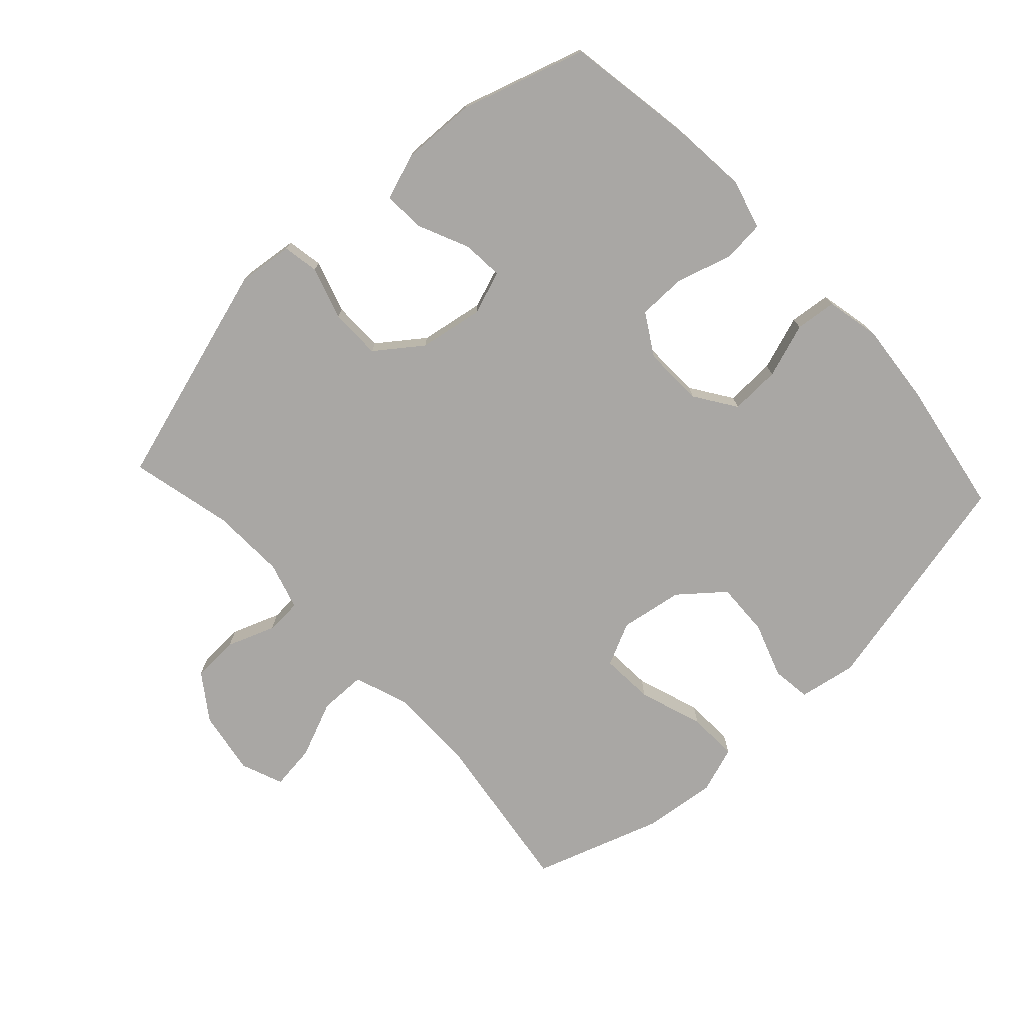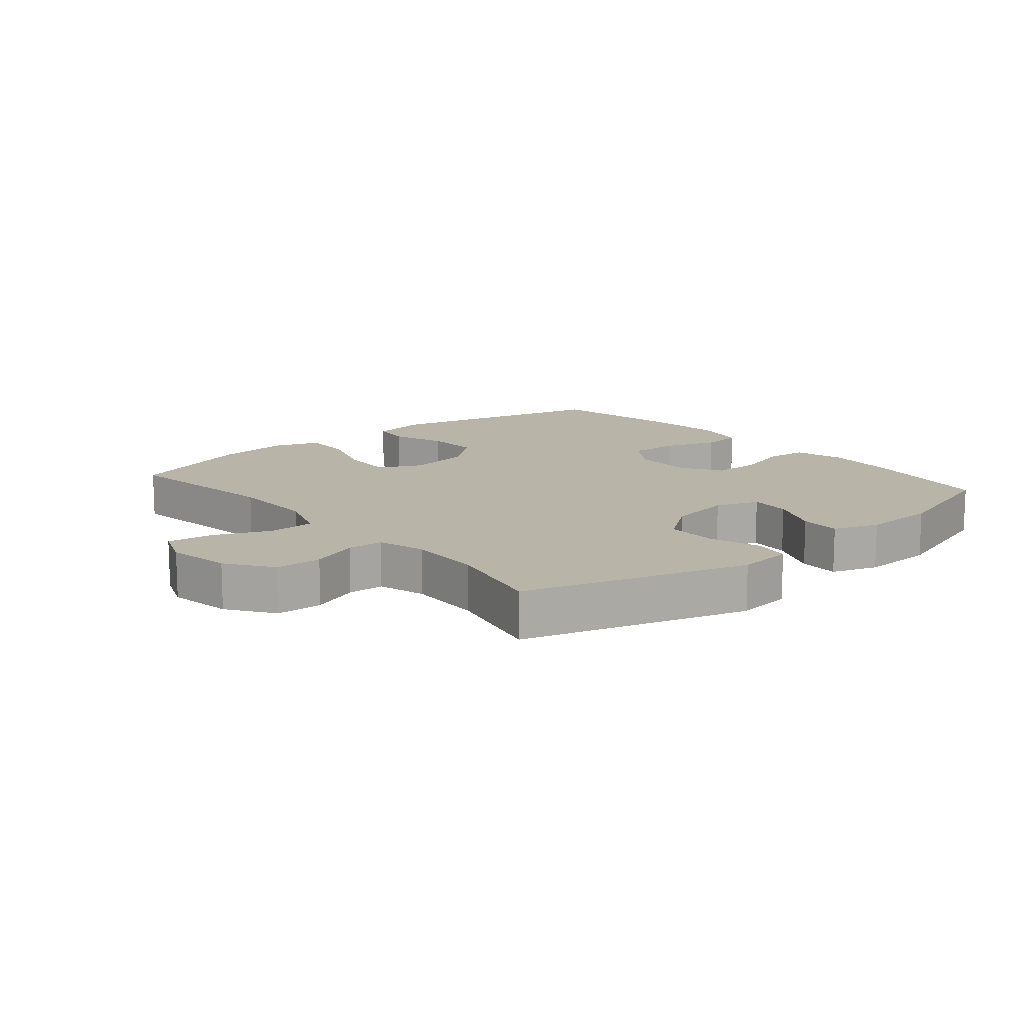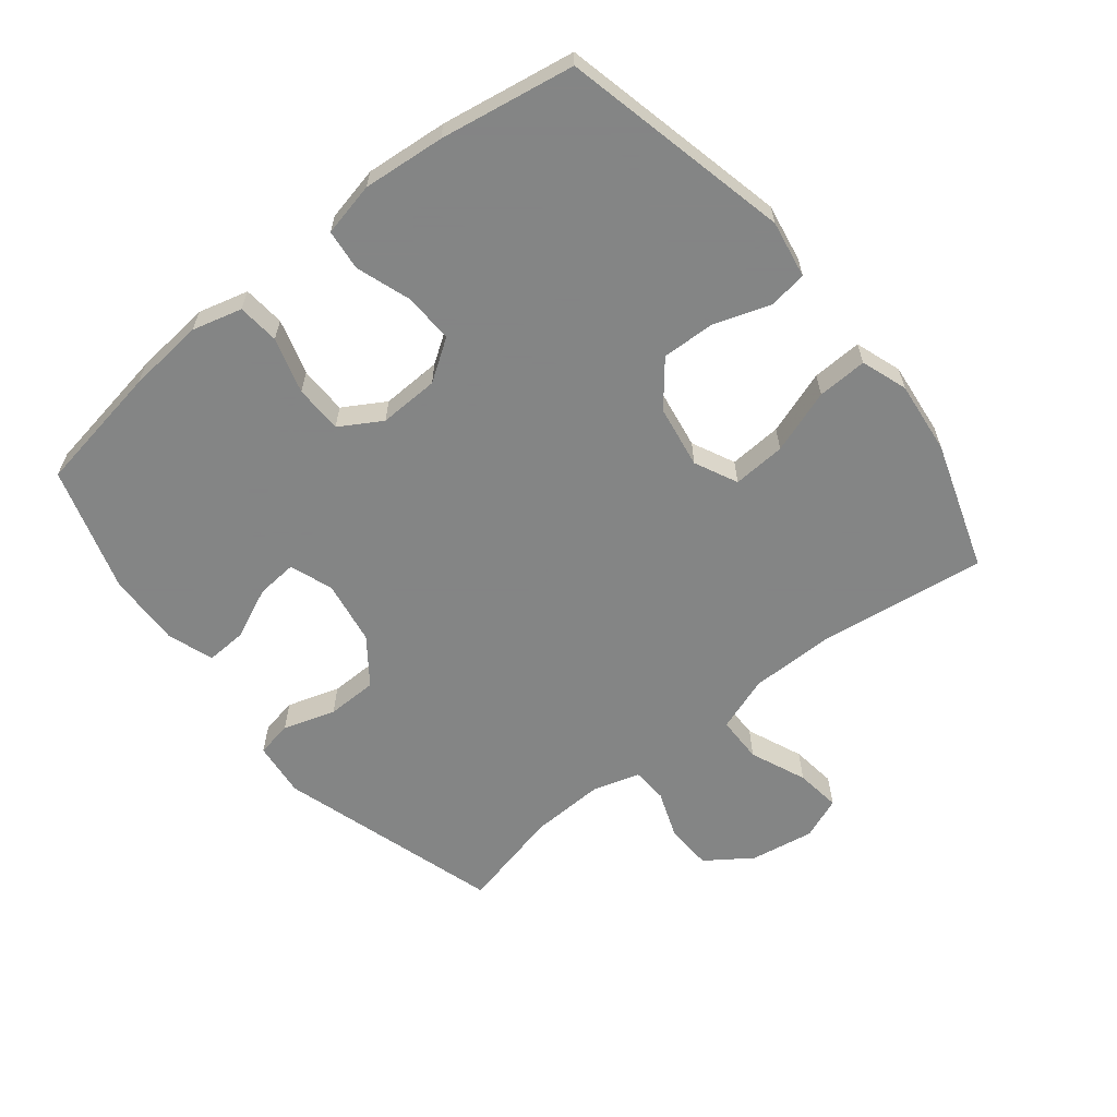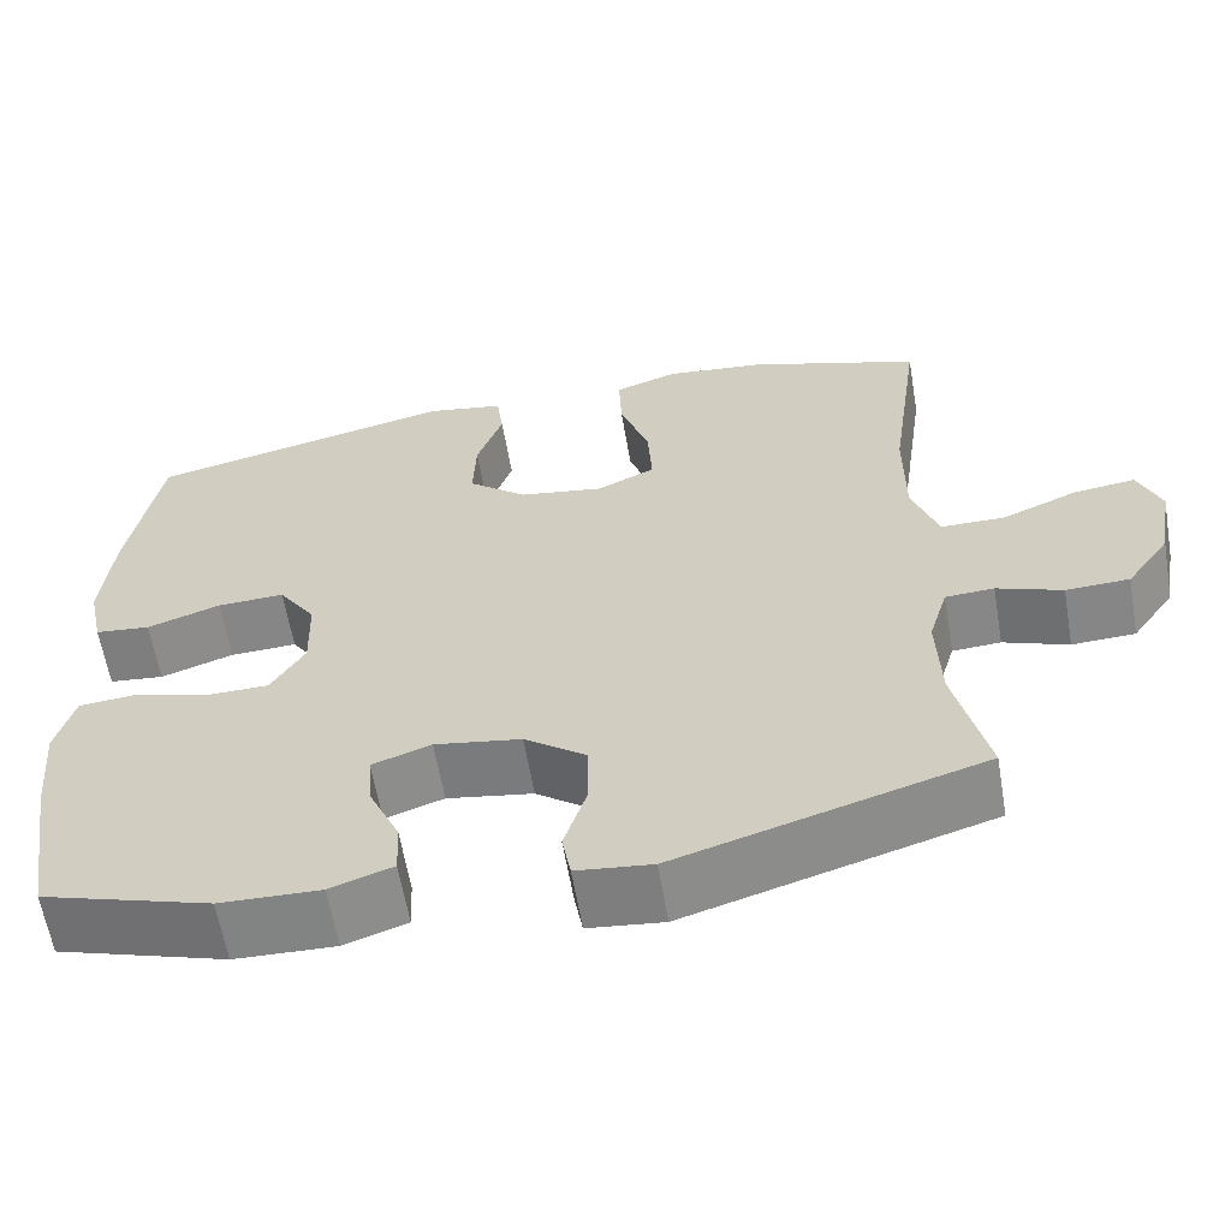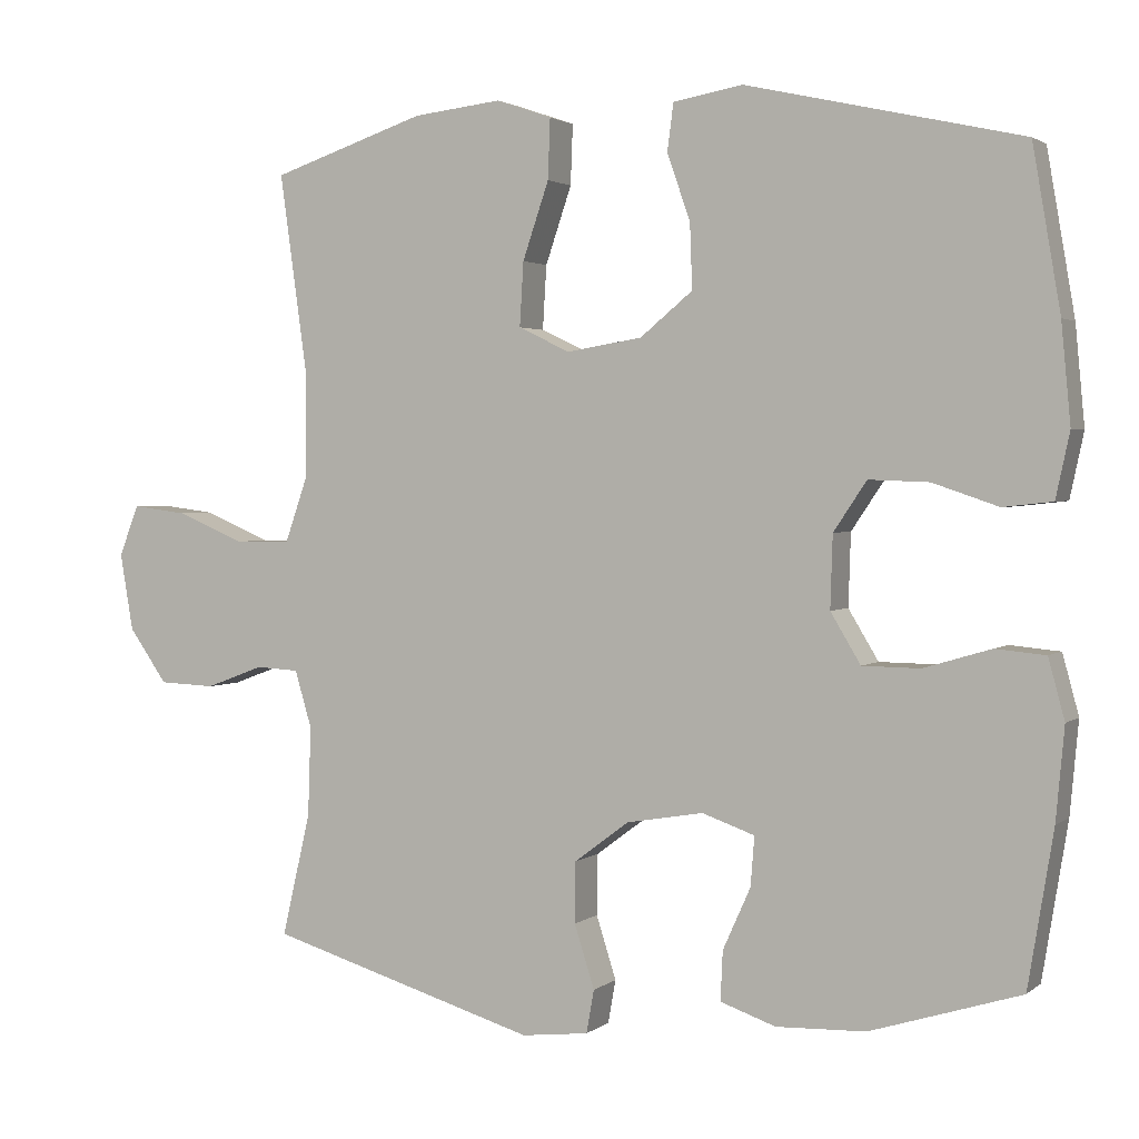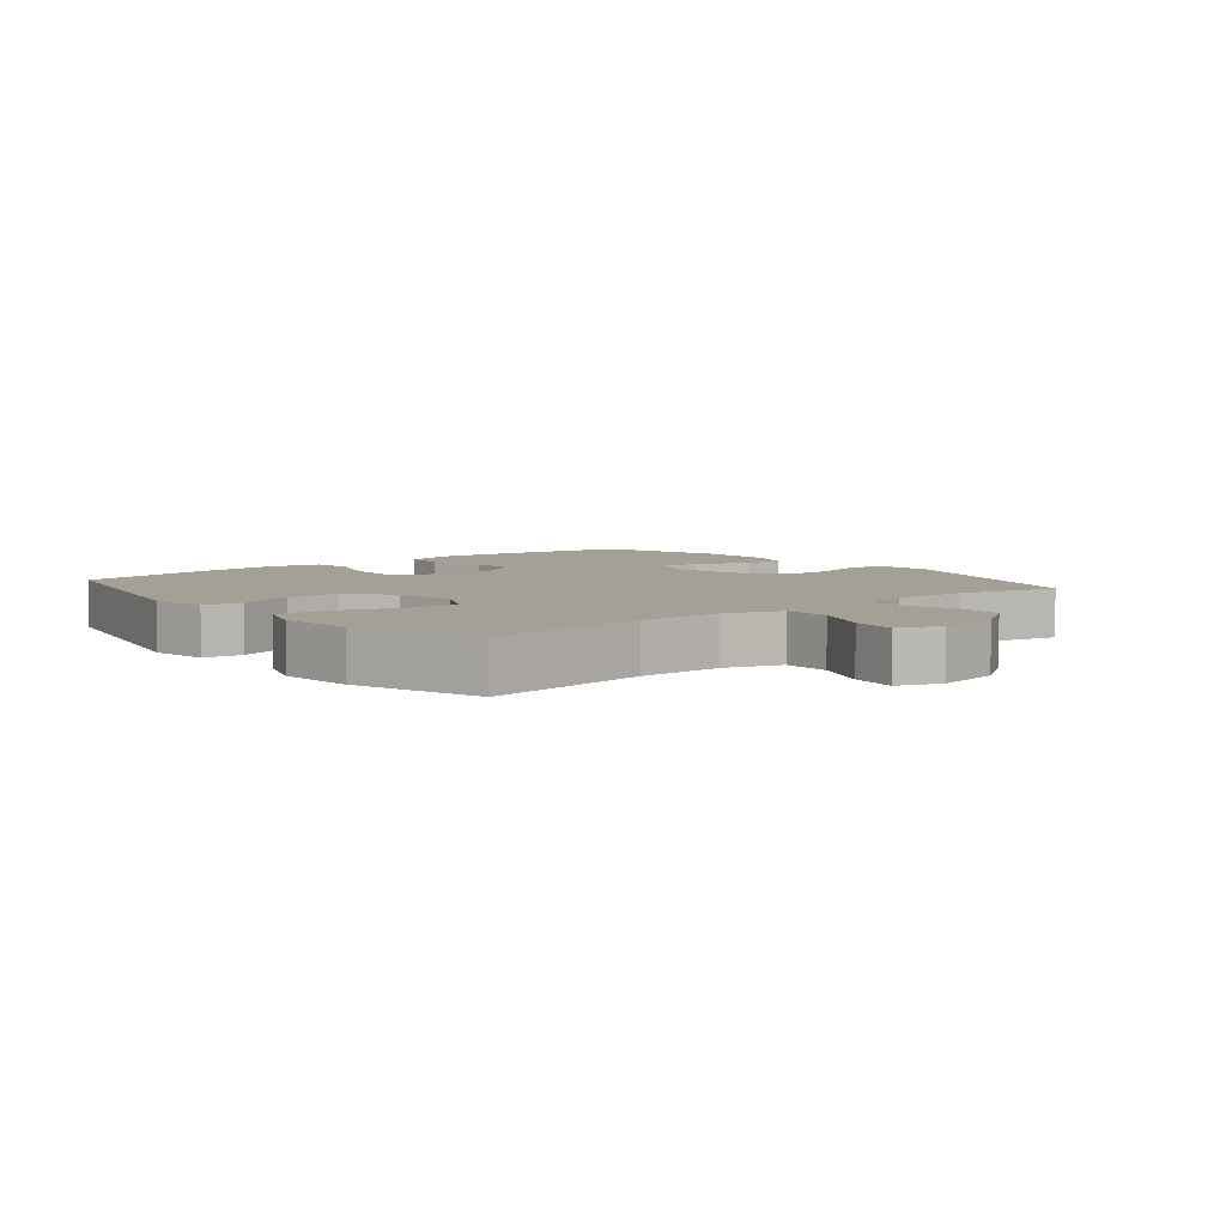
<metadata>
{"format":"obj","ext":"obj","renderer":"f3d","projection":"perspective","resolution":1024,"background":"white","views":[{"elev":-74.7,"azim":-137.2,"up":"+Y"},{"elev":13.3,"azim":139.9,"up":"+Y"},{"elev":-61.6,"azim":-51.2,"up":"+Y"},{"elev":-61.5,"azim":9.7,"up":"+Z"},{"elev":2.2,"azim":-156.0,"up":"+Z"},{"elev":5.7,"azim":50.7,"up":"+Y"}]}
</metadata>
<code>
v -0.5 0.07 -0.5
v -0.533 0.07 -0.299
v -0.544 0.07 -0.179
v -0.523 0.07 -0.101
v -0.458 0.07 -0.095
v -0.371 0.07 -0.121
v -0.296 0.07 -0.12
v -0.257 0.07 -0.055
v -0.26 0.07 0.039
v -0.303 0.07 0.103
v -0.381 0.07 0.1
v -0.466 0.07 0.071
v -0.53 0.07 0.078
v -0.548 0.07 0.162
v -0.536 0.07 0.29
v -0.5 0.07 0.5
v -0.143 0.07 0.581
v -0.053 0.07 0.565
v -0.045 0.07 0.504
v -0.075 0.07 0.418
v -0.078 0.07 0.334
v -0.01 0.07 0.278
v 0.088 0.07 0.262
v 0.155 0.07 0.294
v 0.15 0.07 0.377
v 0.116 0.07 0.477
v 0.113 0.07 0.555
v 0.185 0.07 0.58
v 0.3 0.07 0.567
v 0.5 0.07 0.5
v 0.464 0.07 0.241
v 0.464 0.07 0.106
v 0.494 0.07 0.02
v 0.567 0.07 0.019
v 0.655 0.07 0.056
v 0.726 0.07 0.065
v 0.752 0.07 -0.001
v 0.735 0.07 -0.101
v 0.685 0.07 -0.172
v 0.612 0.07 -0.175
v 0.537 0.07 -0.147
v 0.481 0.07 -0.15
v 0.459 0.07 -0.224
v 0.463 0.07 -0.34
v 0.5 0.07 -0.5
v 0.15 0.07 -0.605
v 0.063 0.07 -0.595
v 0.053 0.07 -0.539
v 0.079 0.07 -0.457
v 0.078 0.07 -0.378
v 0.007 0.07 -0.325
v -0.093 0.07 -0.308
v -0.161 0.07 -0.332
v -0.156 0.07 -0.396
v -0.12 0.07 -0.476
v -0.117 0.07 -0.54
v -0.189 0.07 -0.565
v -0.305 0.07 -0.561
v -0.5 0 -0.5
v -0.533 0 -0.299
v -0.544 0 -0.179
v -0.523 0 -0.101
v -0.458 0 -0.095
v -0.371 0 -0.121
v -0.296 0 -0.12
v -0.257 0 -0.055
v -0.26 0 0.039
v -0.303 0 0.103
v -0.381 0 0.1
v -0.466 0 0.071
v -0.53 0 0.078
v -0.548 0 0.162
v -0.536 0 0.29
v -0.5 0 0.5
v -0.143 0 0.581
v -0.053 0 0.565
v -0.045 0 0.504
v -0.075 0 0.418
v -0.078 0 0.334
v -0.01 0 0.278
v 0.088 0 0.262
v 0.155 0 0.294
v 0.15 0 0.377
v 0.116 0 0.477
v 0.113 0 0.555
v 0.185 0 0.58
v 0.3 0 0.567
v 0.5 0 0.5
v 0.464 0 0.241
v 0.464 0 0.106
v 0.494 0 0.02
v 0.567 0 0.019
v 0.655 0 0.056
v 0.726 0 0.065
v 0.752 0 -0.001
v 0.735 0 -0.101
v 0.685 0 -0.172
v 0.612 0 -0.175
v 0.537 0 -0.147
v 0.481 0 -0.15
v 0.459 0 -0.224
v 0.463 0 -0.34
v 0.5 0 -0.5
v 0.15 0 -0.605
v 0.063 0 -0.595
v 0.053 0 -0.539
v 0.079 0 -0.457
v 0.078 0 -0.378
v 0.007 0 -0.325
v -0.093 0 -0.308
v -0.161 0 -0.332
v -0.156 0 -0.396
v -0.12 0 -0.476
v -0.117 0 -0.54
v -0.189 0 -0.565
v -0.305 0 -0.561
f 4 5 6
f 3 4 6
f 2 3 6
f 1 2 6
f 58 1 6
f 57 58 6
f 56 57 6
f 55 56 6
f 54 55 6
f 53 54 6 7
f 52 53 7 8
f 51 52 8 9
f 50 51 9 10
f 47 48 49
f 46 47 49
f 45 46 49
f 44 45 49
f 43 44 49 50
f 42 43 50 10
f 39 40 41
f 38 39 41
f 37 38 41
f 36 37 41
f 35 36 41
f 34 35 41
f 33 34 41 42
f 32 33 42 10
f 29 30 31
f 28 29 31
f 27 28 31
f 26 27 31
f 25 26 31
f 24 25 31 32
f 23 24 32
f 22 23 32 10
f 18 19 20
f 17 18 20
f 16 17 20
f 15 16 20
f 14 15 20
f 13 14 20
f 12 13 20
f 11 12 20
f 11 20 21
f 10 11 21 22
f 64 63 62
f 64 62 61
f 64 61 60
f 64 60 59
f 64 59 116
f 64 116 115
f 64 115 114
f 64 114 113
f 64 113 112
f 65 64 112 111
f 66 65 111 110
f 67 66 110 109
f 68 67 109 108
f 107 106 105
f 107 105 104
f 107 104 103
f 107 103 102
f 108 107 102 101
f 68 108 101 100
f 99 98 97
f 99 97 96
f 99 96 95
f 99 95 94
f 99 94 93
f 99 93 92
f 100 99 92 91
f 68 100 91 90
f 89 88 87
f 89 87 86
f 89 86 85
f 89 85 84
f 89 84 83
f 90 89 83 82
f 90 82 81
f 68 90 81 80
f 78 77 76
f 78 76 75
f 78 75 74
f 78 74 73
f 78 73 72
f 78 72 71
f 78 71 70
f 78 70 69
f 79 78 69
f 80 79 69 68
f 1 59 60 2
f 2 60 61 3
f 3 61 62 4
f 4 62 63 5
f 5 63 64 6
f 6 64 65 7
f 7 65 66 8
f 8 66 67 9
f 9 67 68 10
f 10 68 69 11
f 11 69 70 12
f 12 70 71 13
f 13 71 72 14
f 14 72 73 15
f 15 73 74 16
f 16 74 75 17
f 17 75 76 18
f 18 76 77 19
f 19 77 78 20
f 20 78 79 21
f 21 79 80 22
f 22 80 81 23
f 23 81 82 24
f 24 82 83 25
f 25 83 84 26
f 26 84 85 27
f 27 85 86 28
f 28 86 87 29
f 29 87 88 30
f 30 88 89 31
f 31 89 90 32
f 32 90 91 33
f 33 91 92 34
f 34 92 93 35
f 35 93 94 36
f 36 94 95 37
f 37 95 96 38
f 38 96 97 39
f 39 97 98 40
f 40 98 99 41
f 41 99 100 42
f 42 100 101 43
f 43 101 102 44
f 44 102 103 45
f 45 103 104 46
f 46 104 105 47
f 47 105 106 48
f 48 106 107 49
f 49 107 108 50
f 50 108 109 51
f 51 109 110 52
f 52 110 111 53
f 53 111 112 54
f 54 112 113 55
f 55 113 114 56
f 56 114 115 57
f 57 115 116 58
f 58 116 59 1

</code>
